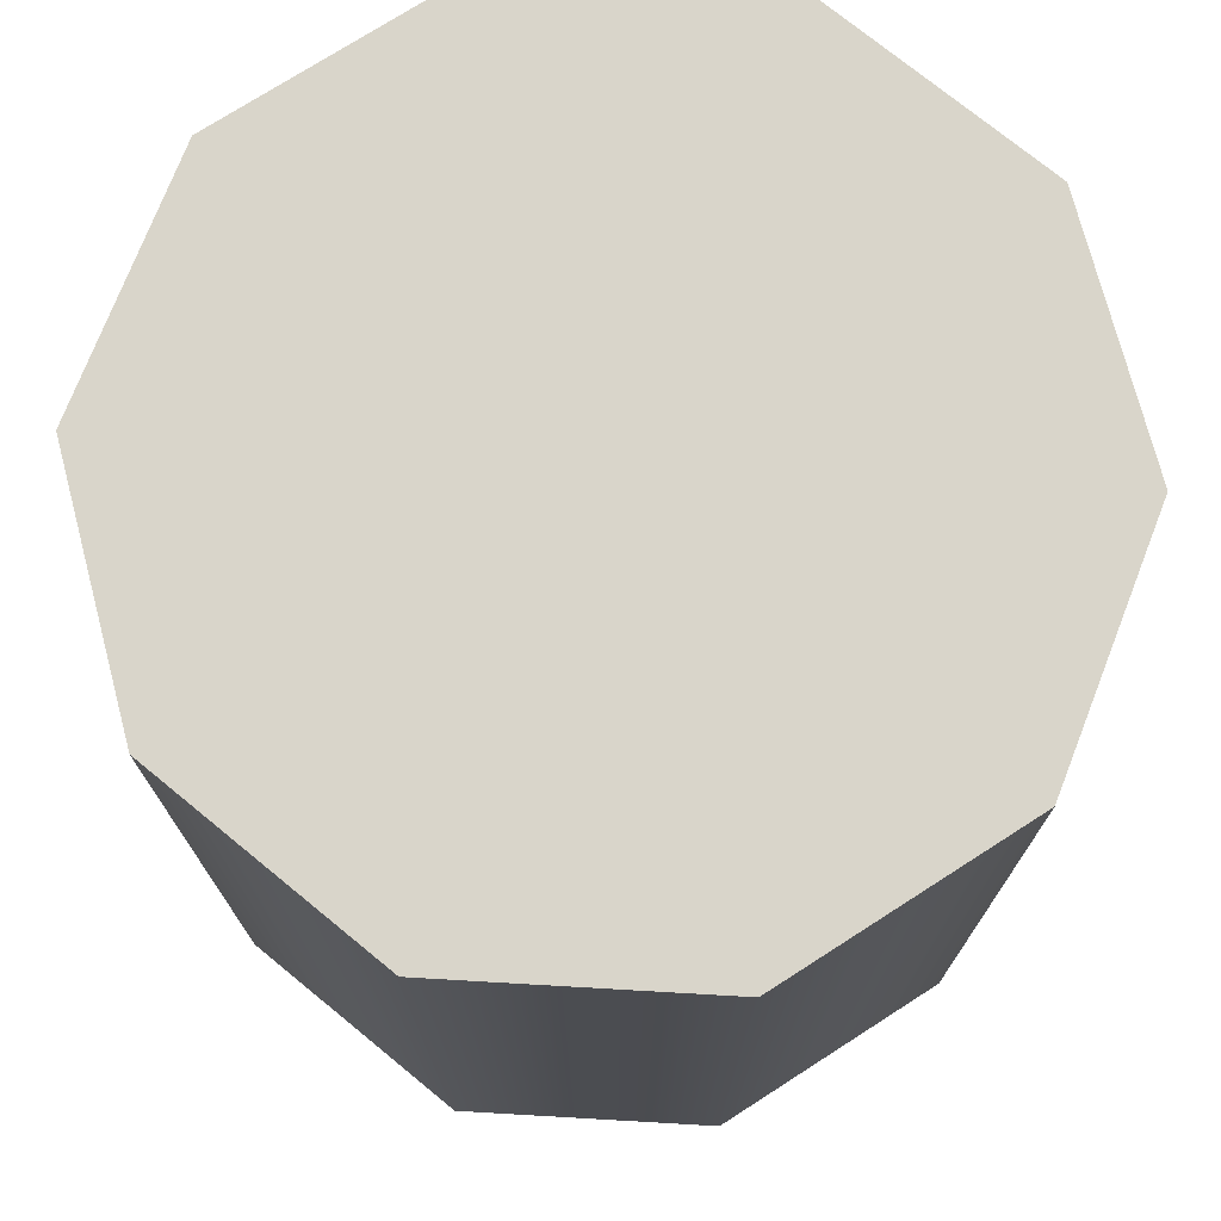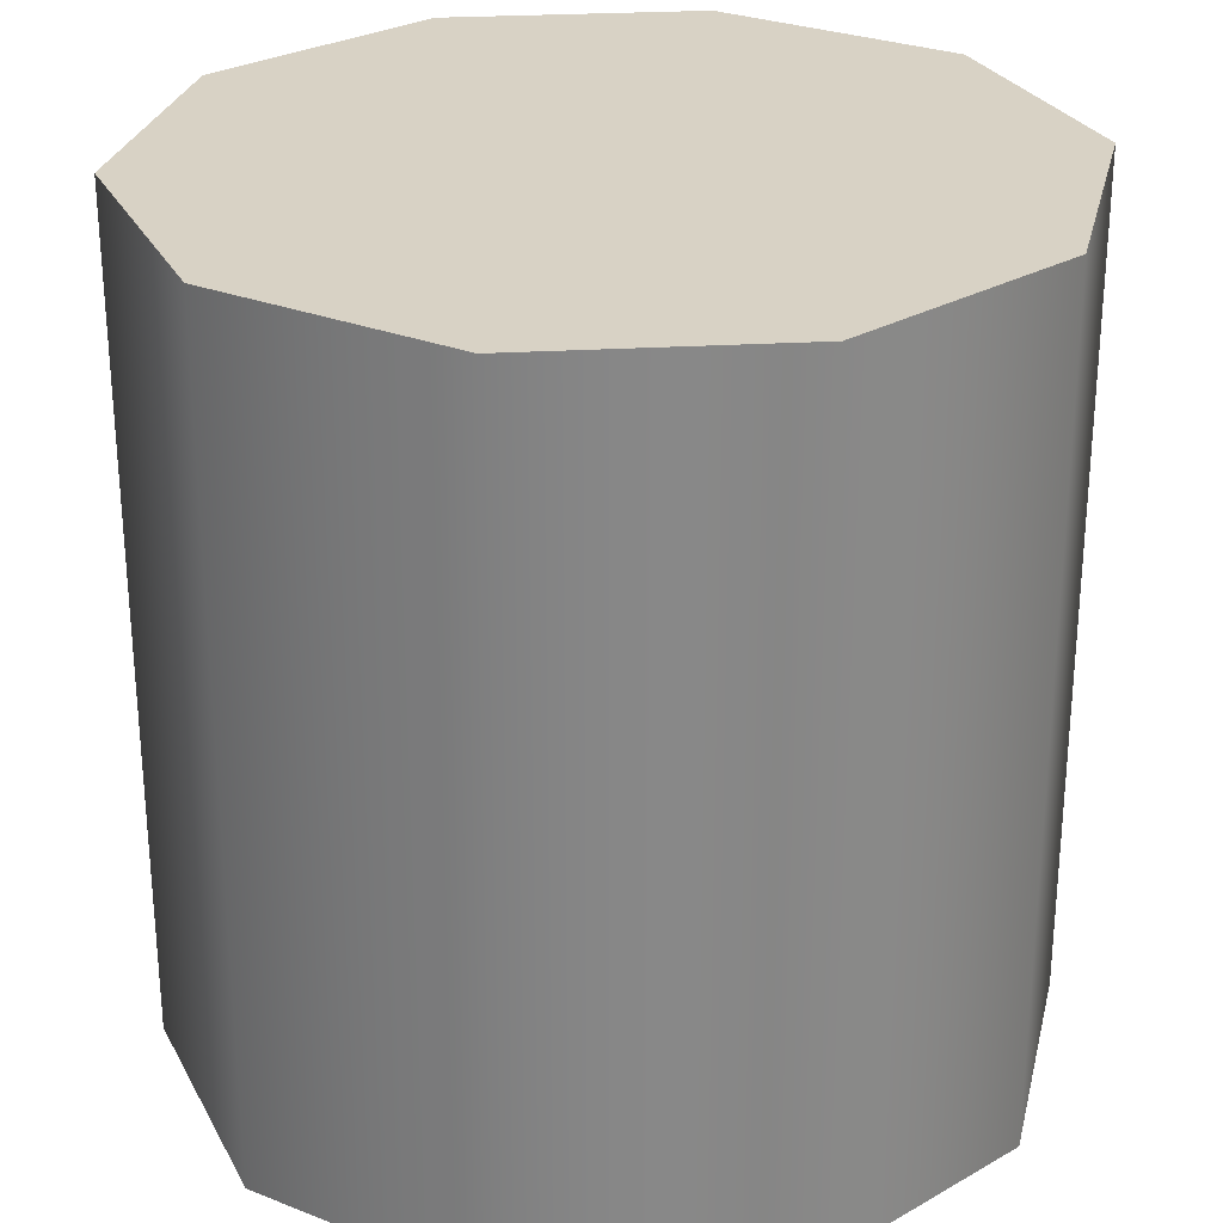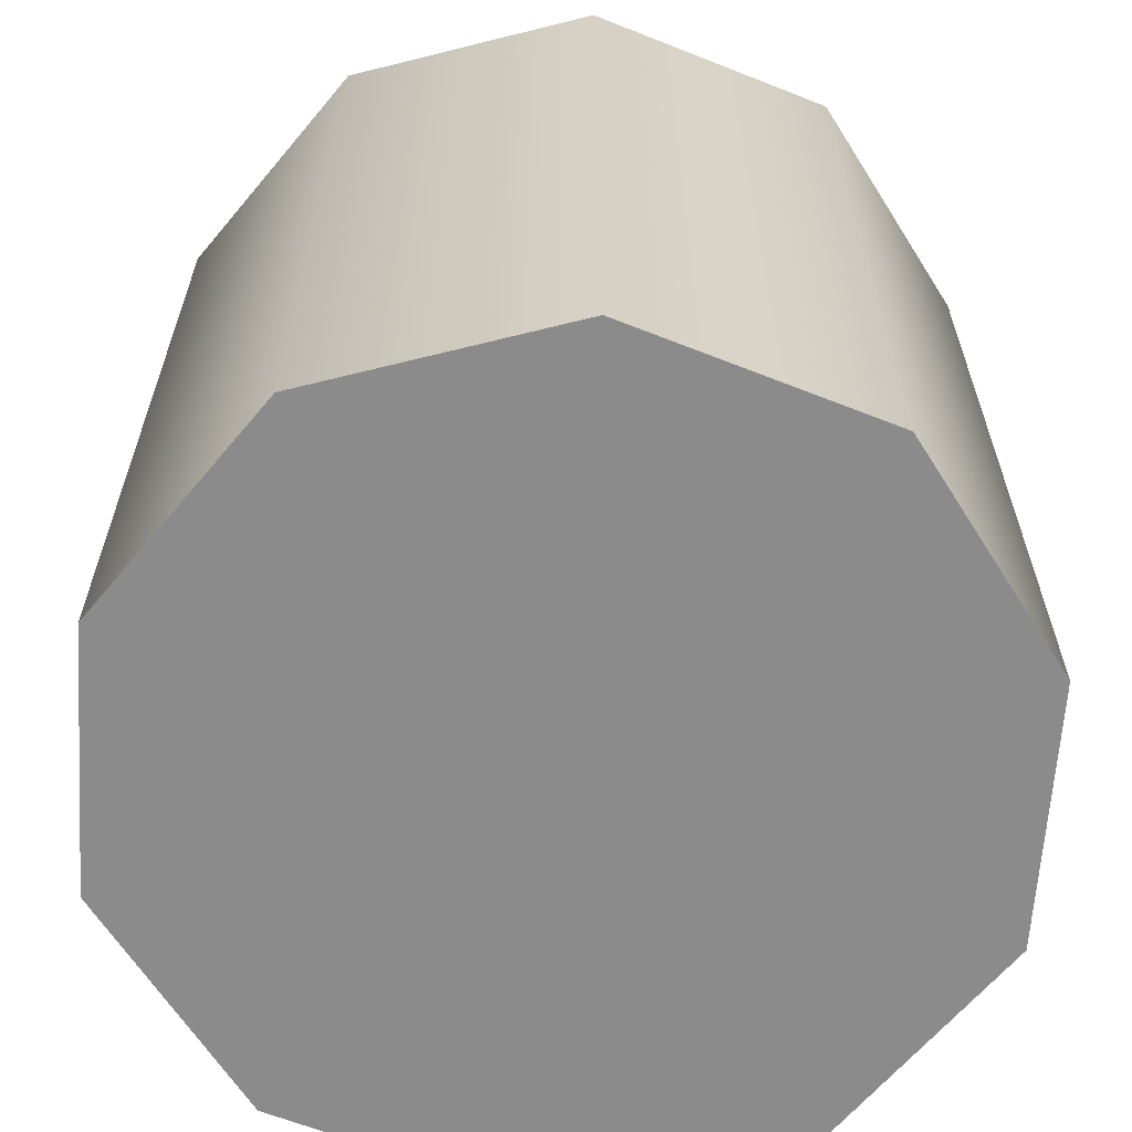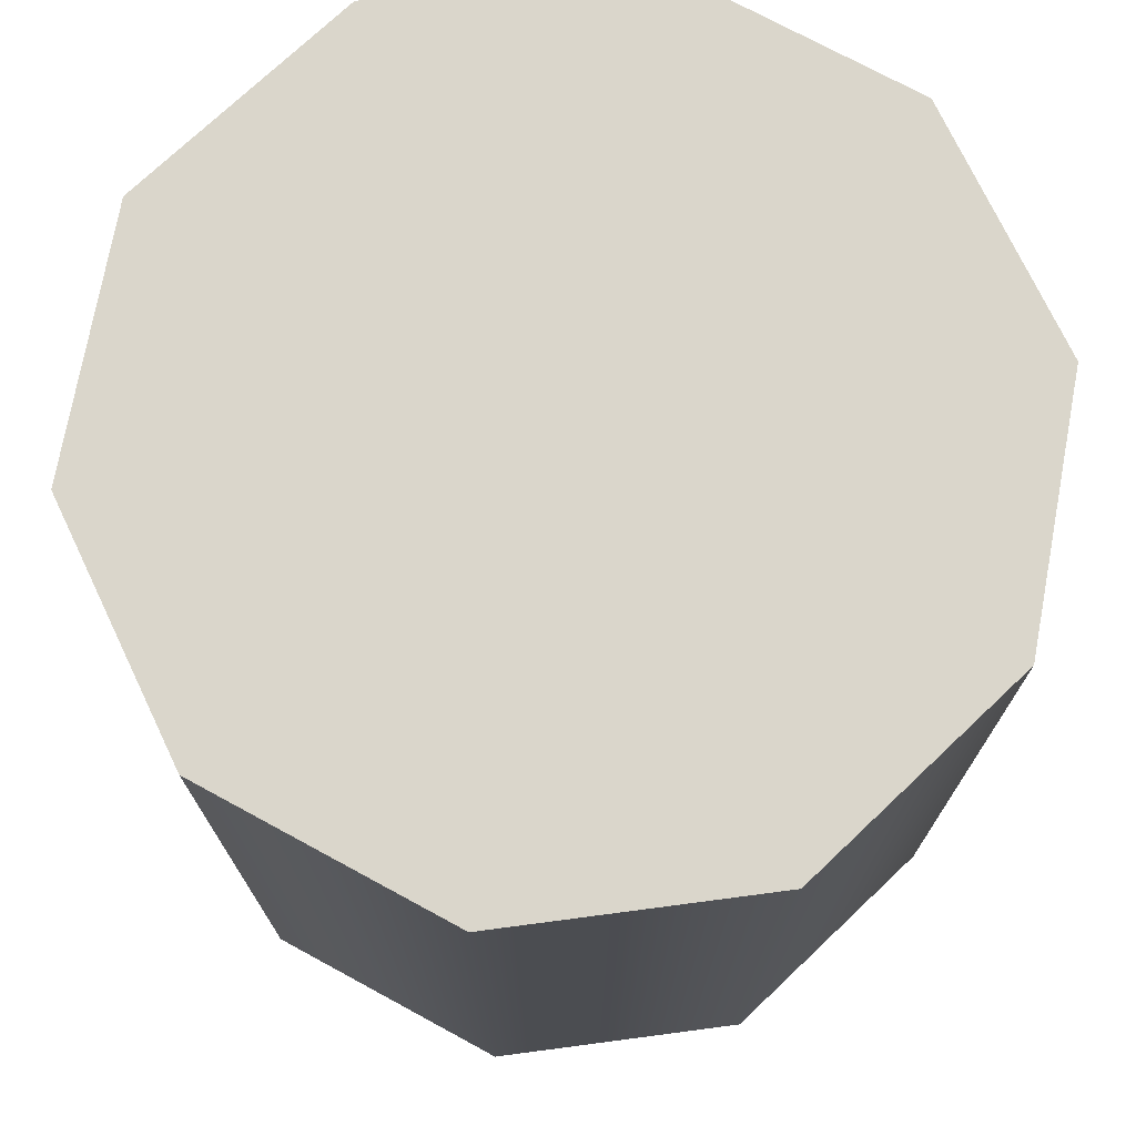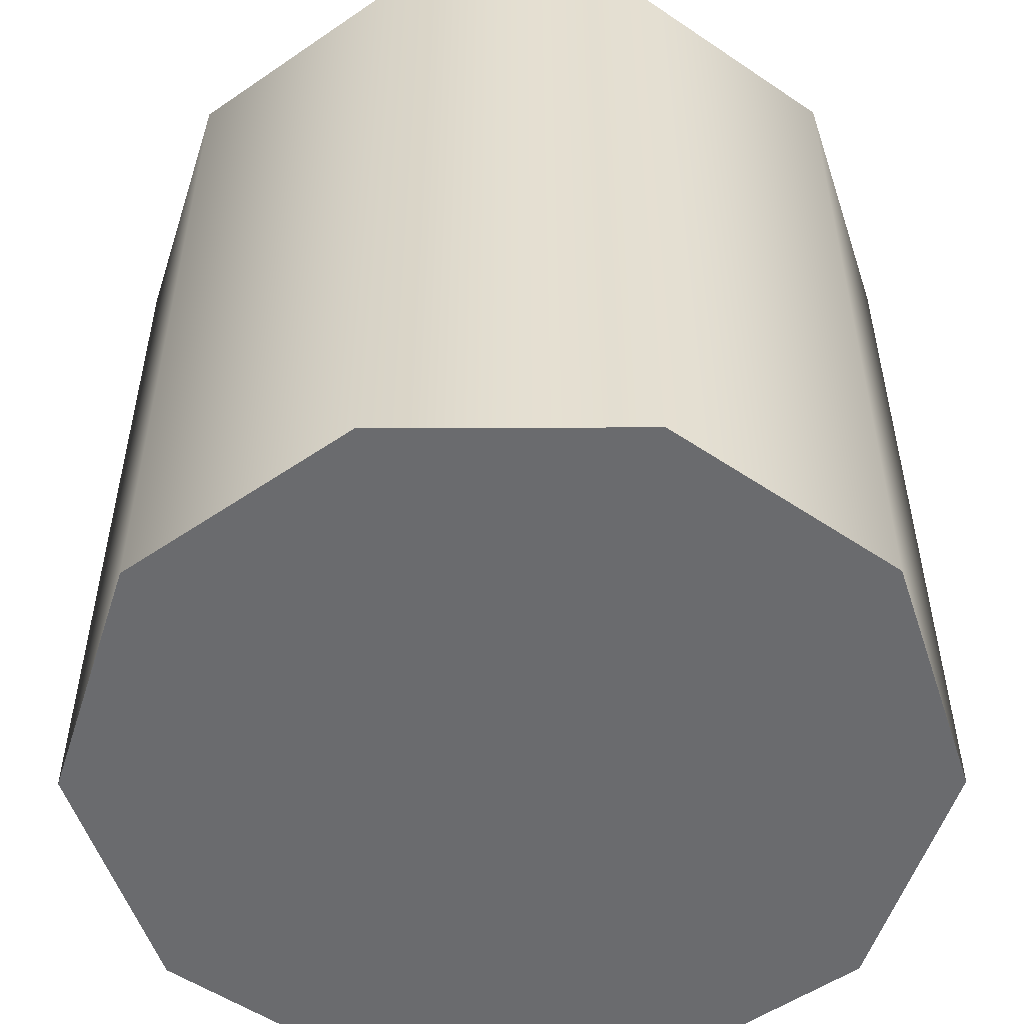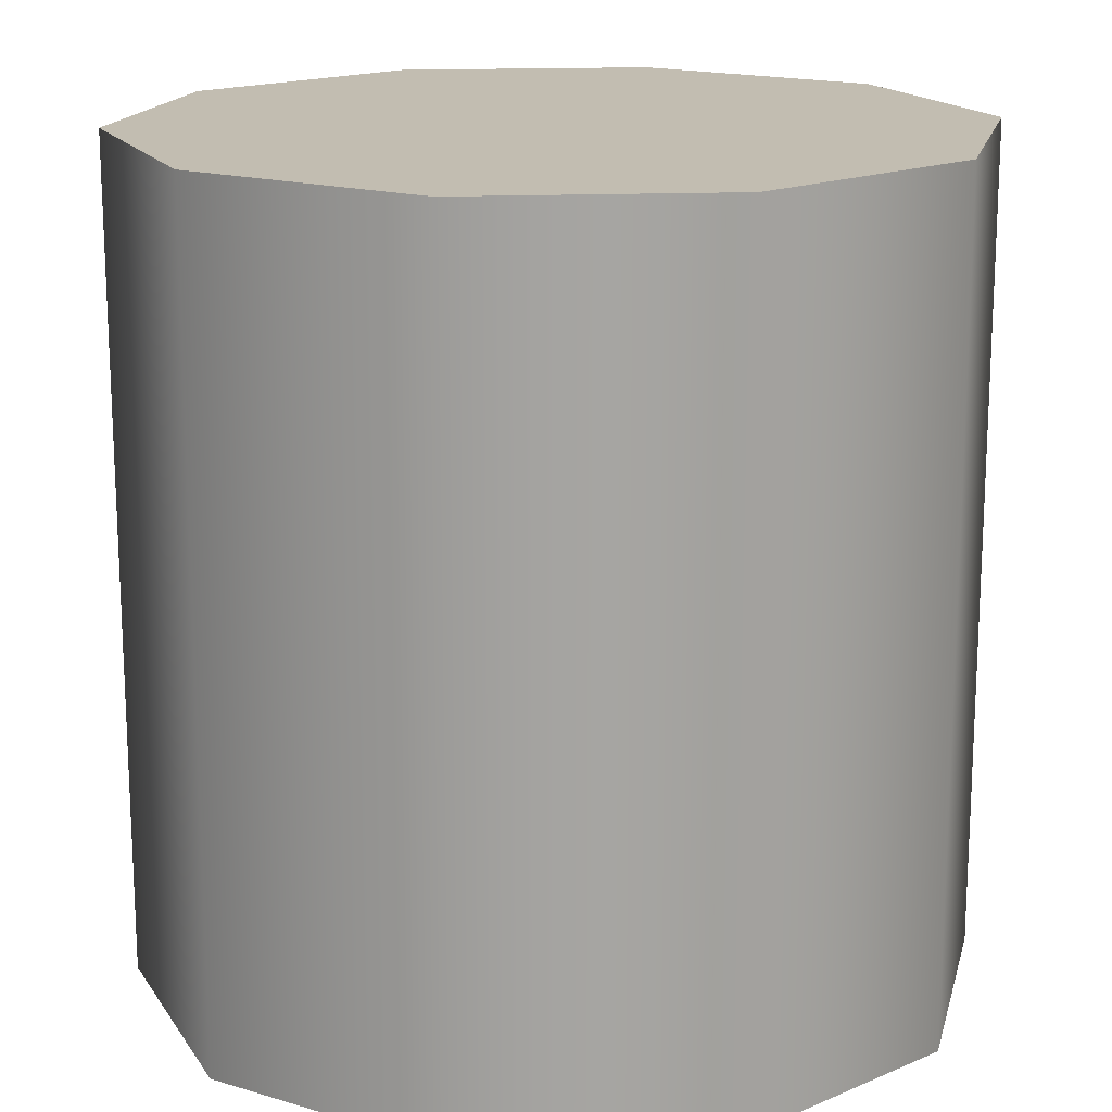
<metadata>
{"format":"obj","ext":"obj","renderer":"f3d","projection":"perspective","resolution":1024,"background":"white","views":[{"elev":74.4,"azim":3.3,"up":"+Y"},{"elev":27.7,"azim":-41.0,"up":"+Y"},{"elev":-63.8,"azim":158.2,"up":"+Y"},{"elev":74.0,"azim":136.5,"up":"+Y"},{"elev":-53.4,"azim":0.2,"up":"+Y"},{"elev":16.8,"azim":-148.7,"up":"+Y"}]}
</metadata>
<code>
g object_1
v 0.5 1 -0.0466
v 0.4045 1 0.2473
v 0.1545 1 0.4289
v -0.1545 1 0.4289
v -0.4045 1 0.2473
v -0.5 1 -0.0466
v -0.4045 1 -0.3405
v -0.1545 1 -0.5221
v 0.1545 1 -0.5221
v 0.4045 1 -0.3405
v 0.5 0 -0.0466
v 0.4045 0 0.2473
v 0.1545 0 0.4289
v -0.1545 0 0.4289
v -0.4045 0 0.2473
v -0.5 0 -0.0466
v -0.4045 0 -0.3405
v -0.1545 0 -0.5221
v 0.1545 0 -0.5221
v 0.4045 0 -0.3405
v 0 1 -0.0466
v 0.5 1 -0.0466
v 0.4045 1 0.2473
v 0.1545 1 0.4289
v -0.1545 1 0.4289
v -0.4045 1 0.2473
v -0.5 1 -0.0466
v -0.4045 1 -0.3405
v -0.1545 1 -0.5221
v 0.1545 1 -0.5221
v 0.4045 1 -0.3405
v 0 0 -0.0466
v 0.5 0 -0.0466
v 0.4045 0 0.2473
v 0.1545 0 0.4289
v -0.1545 0 0.4289
v -0.4045 0 0.2473
v -0.5 0 -0.0466
v -0.4045 0 -0.3405
v -0.1545 0 -0.5221
v 0.1545 0 -0.5221
v 0.4045 0 -0.3405
f 1 2 12 11
f 2 3 13 12
f 3 4 14 13
f 4 5 15 14
f 5 6 16 15
f 6 7 17 16
f 7 8 18 17
f 8 9 19 18
f 9 10 20 19
f 10 1 11 20
f 21 23 22
f 21 24 23
f 21 25 24
f 21 26 25
f 21 27 26
f 21 28 27
f 21 29 28
f 21 30 29
f 21 31 30
f 21 22 31
f 32 33 34
f 32 34 35
f 32 35 36
f 32 36 37
f 32 37 38
f 32 38 39
f 32 39 40
f 32 40 41
f 32 41 42
f 32 42 33

</code>
